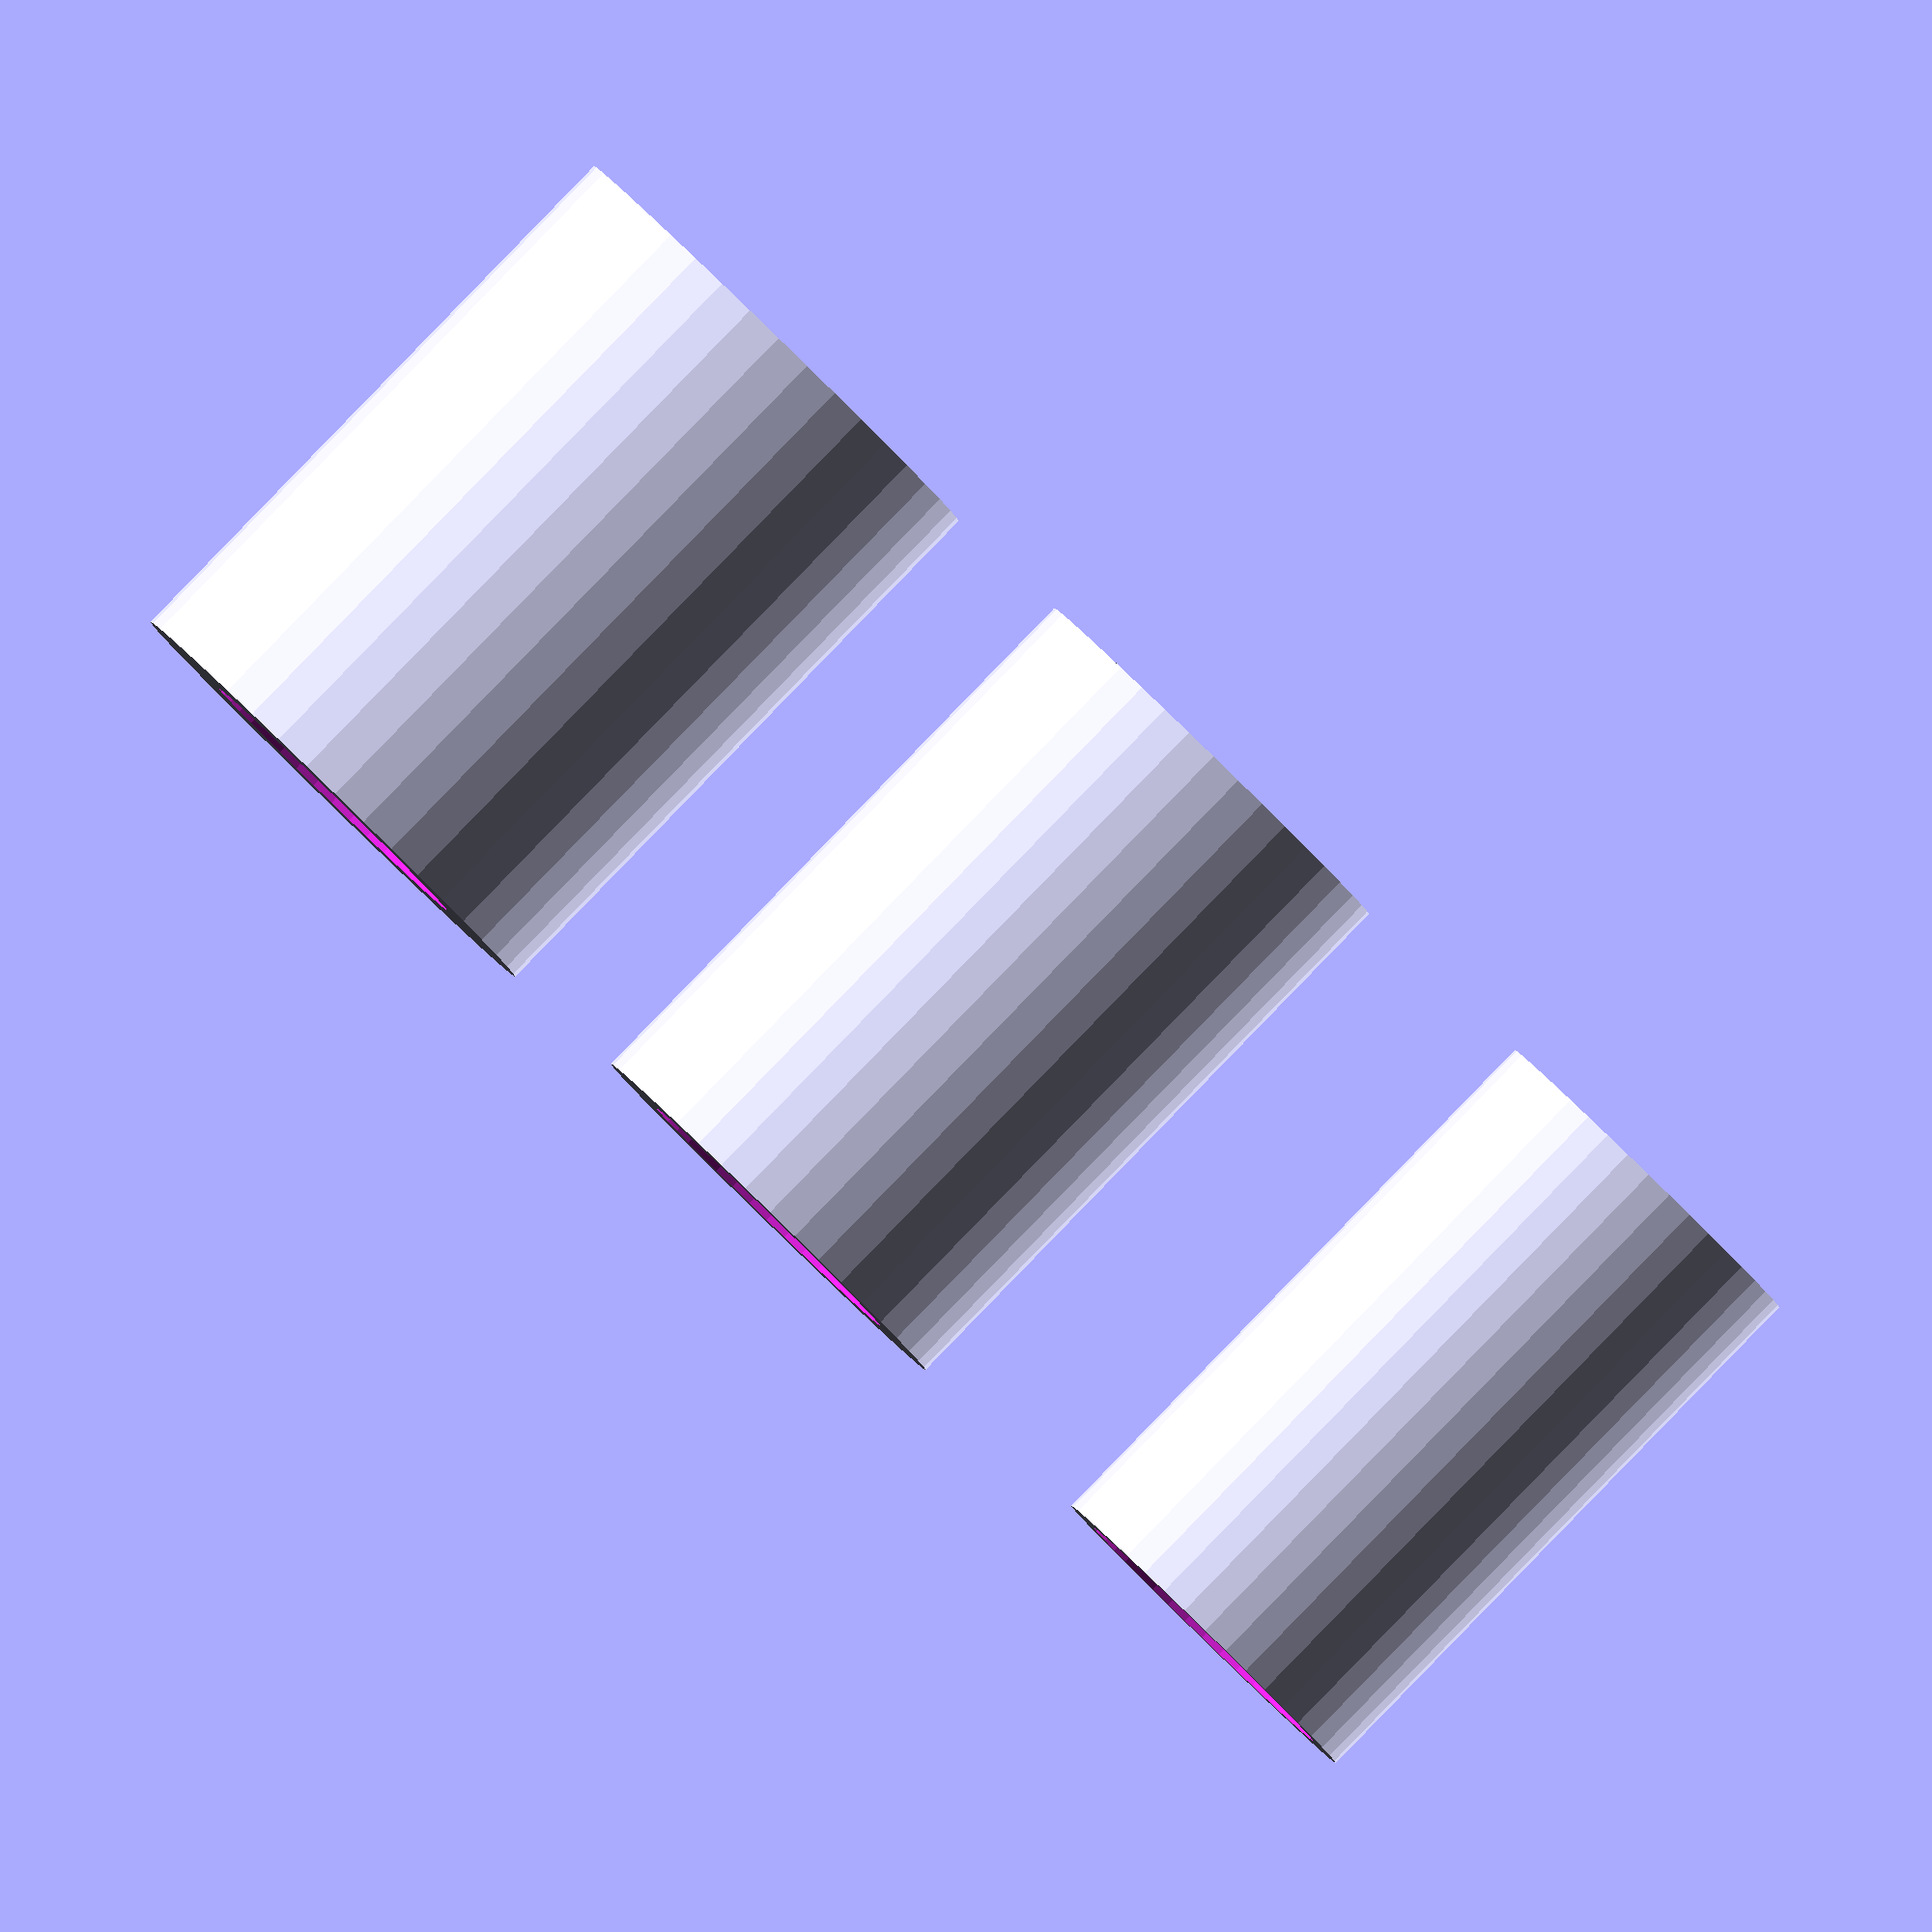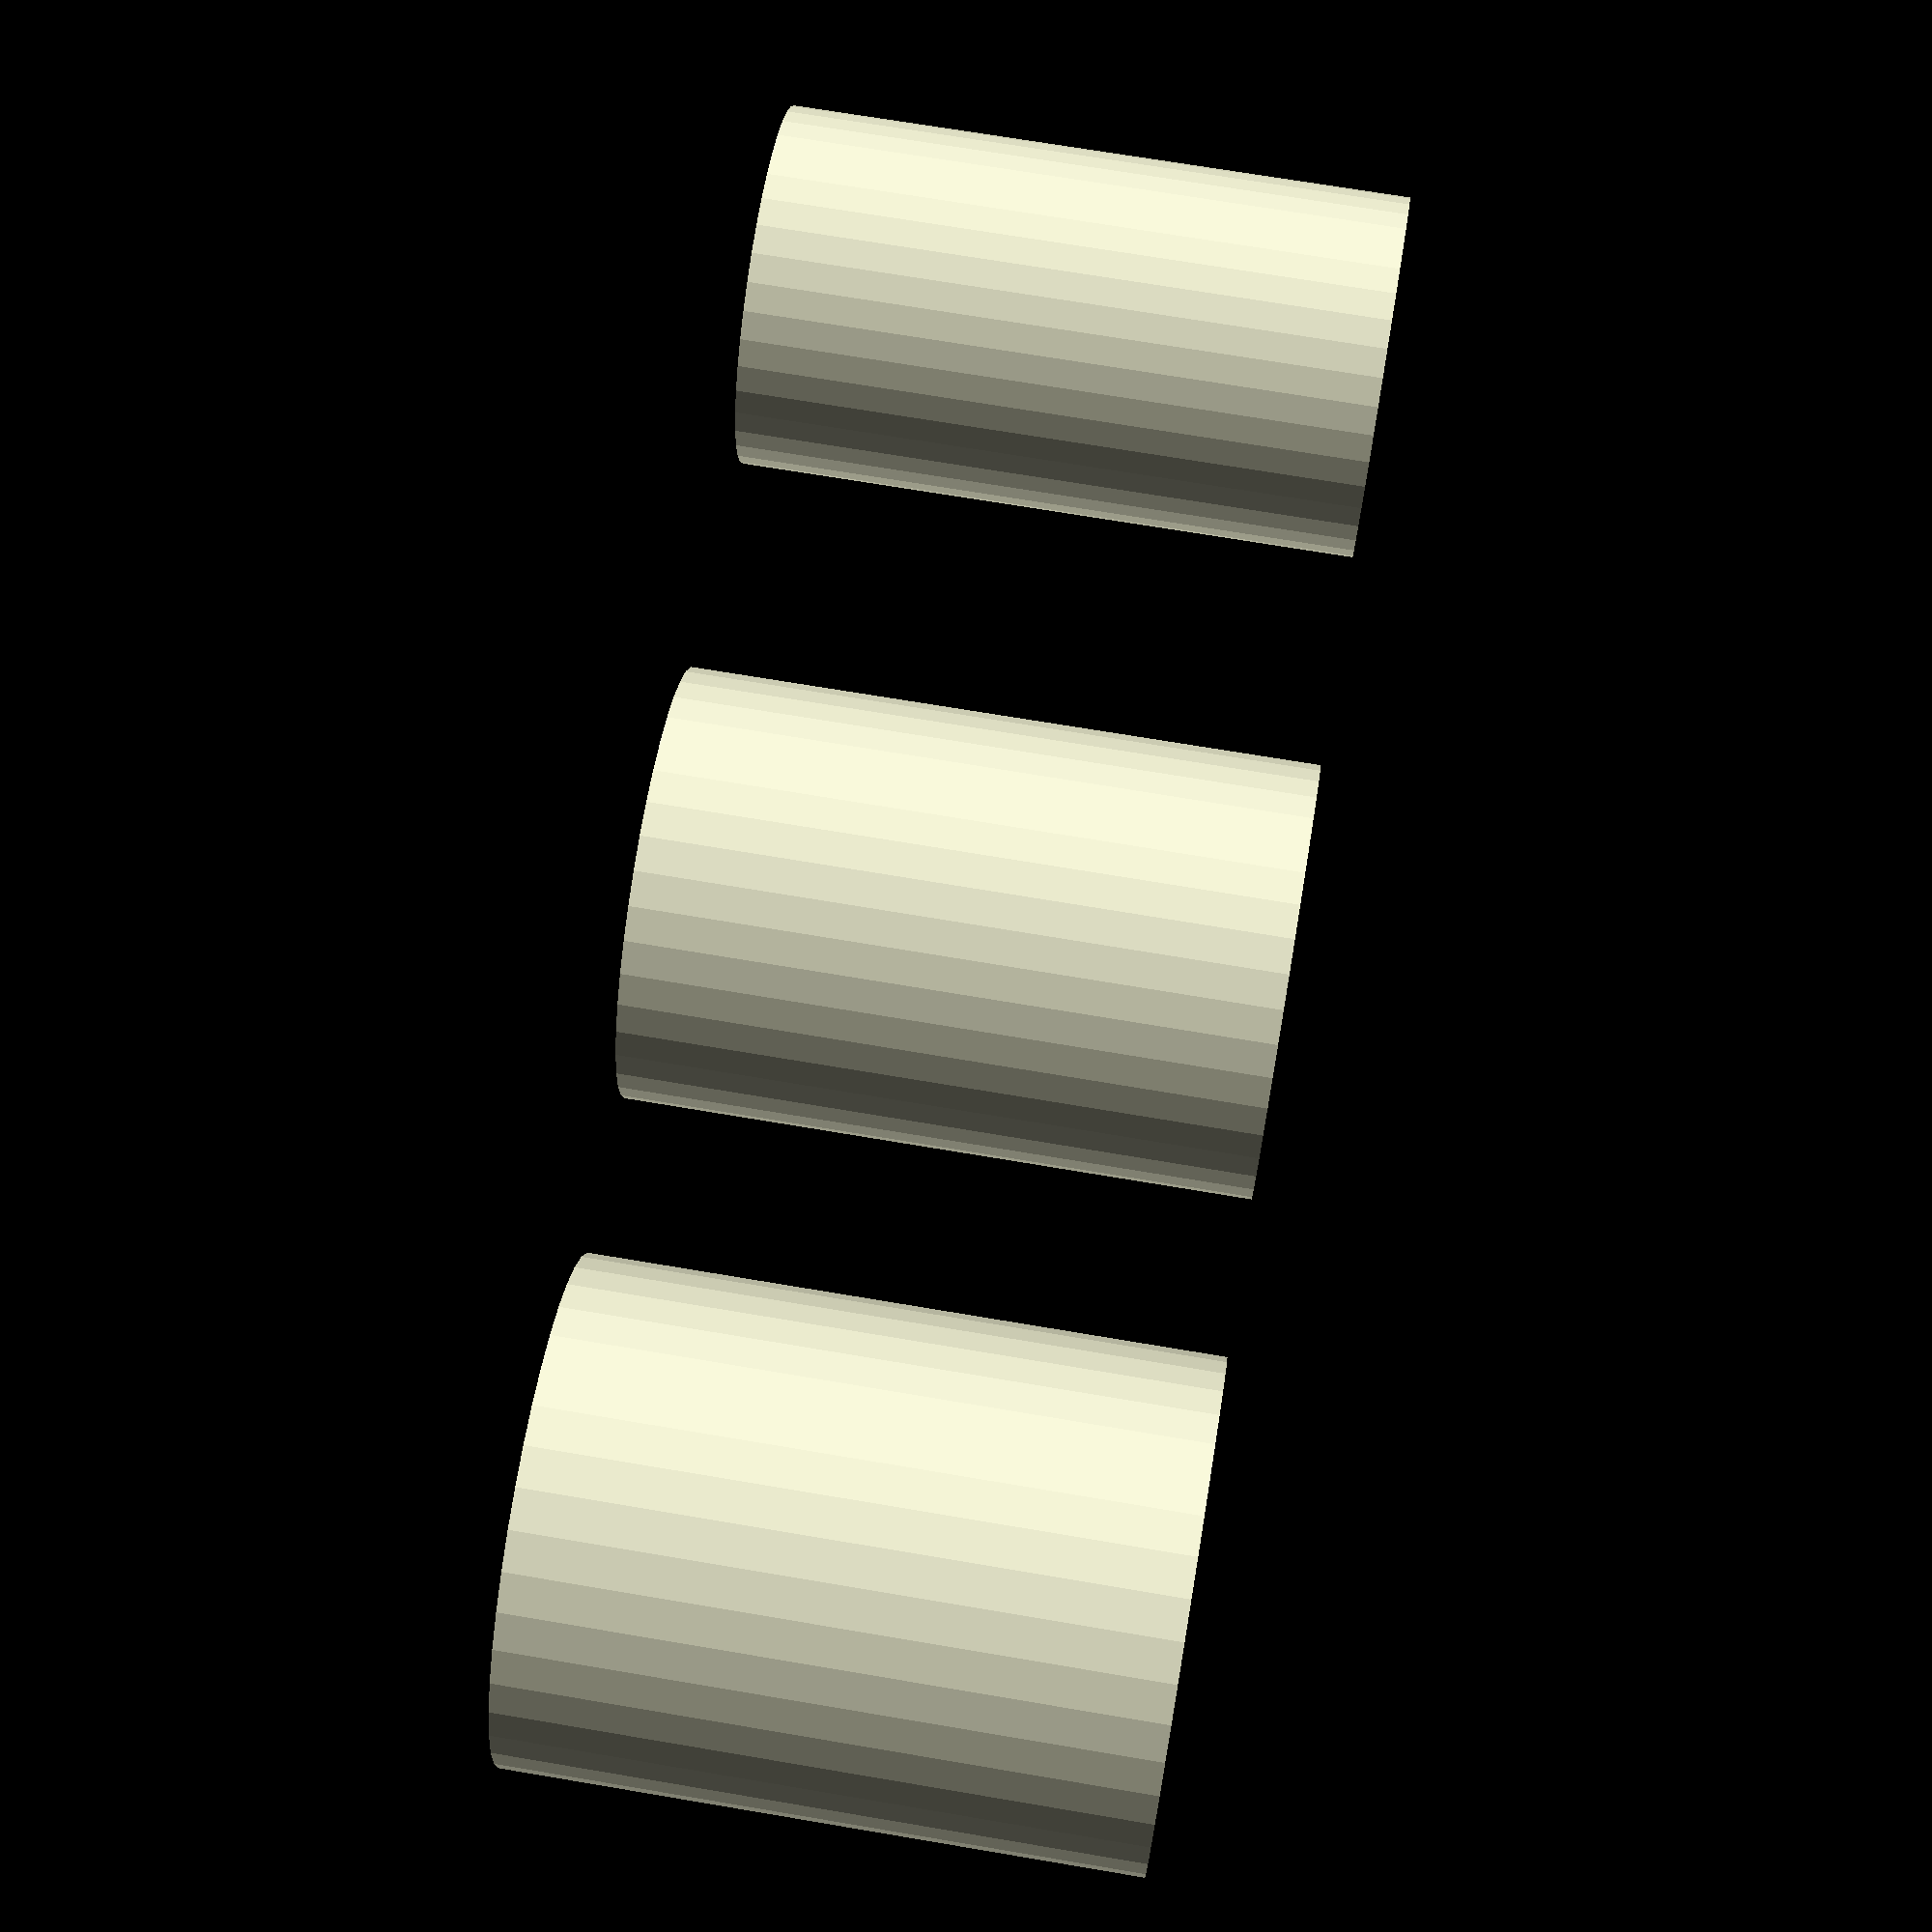
<openscad>

module tube(height, diameter, thickness)
{
    difference() {
        cylinder(h = height, d = diameter+thickness, center = true, $fn = 40);
        cylinder(h = height+0.1, d = diameter, center = true, $fn = 40);
    }
}

tube(10, 4.8, 1);

translate([0, 10, 0])
tube(10, 4.9, 2);

translate([0, 20, 0])
tube(10, 5.0, 3);



</openscad>
<views>
elev=91.7 azim=287.3 roll=315.8 proj=o view=wireframe
elev=109.7 azim=81.1 roll=260.4 proj=p view=solid
</views>
